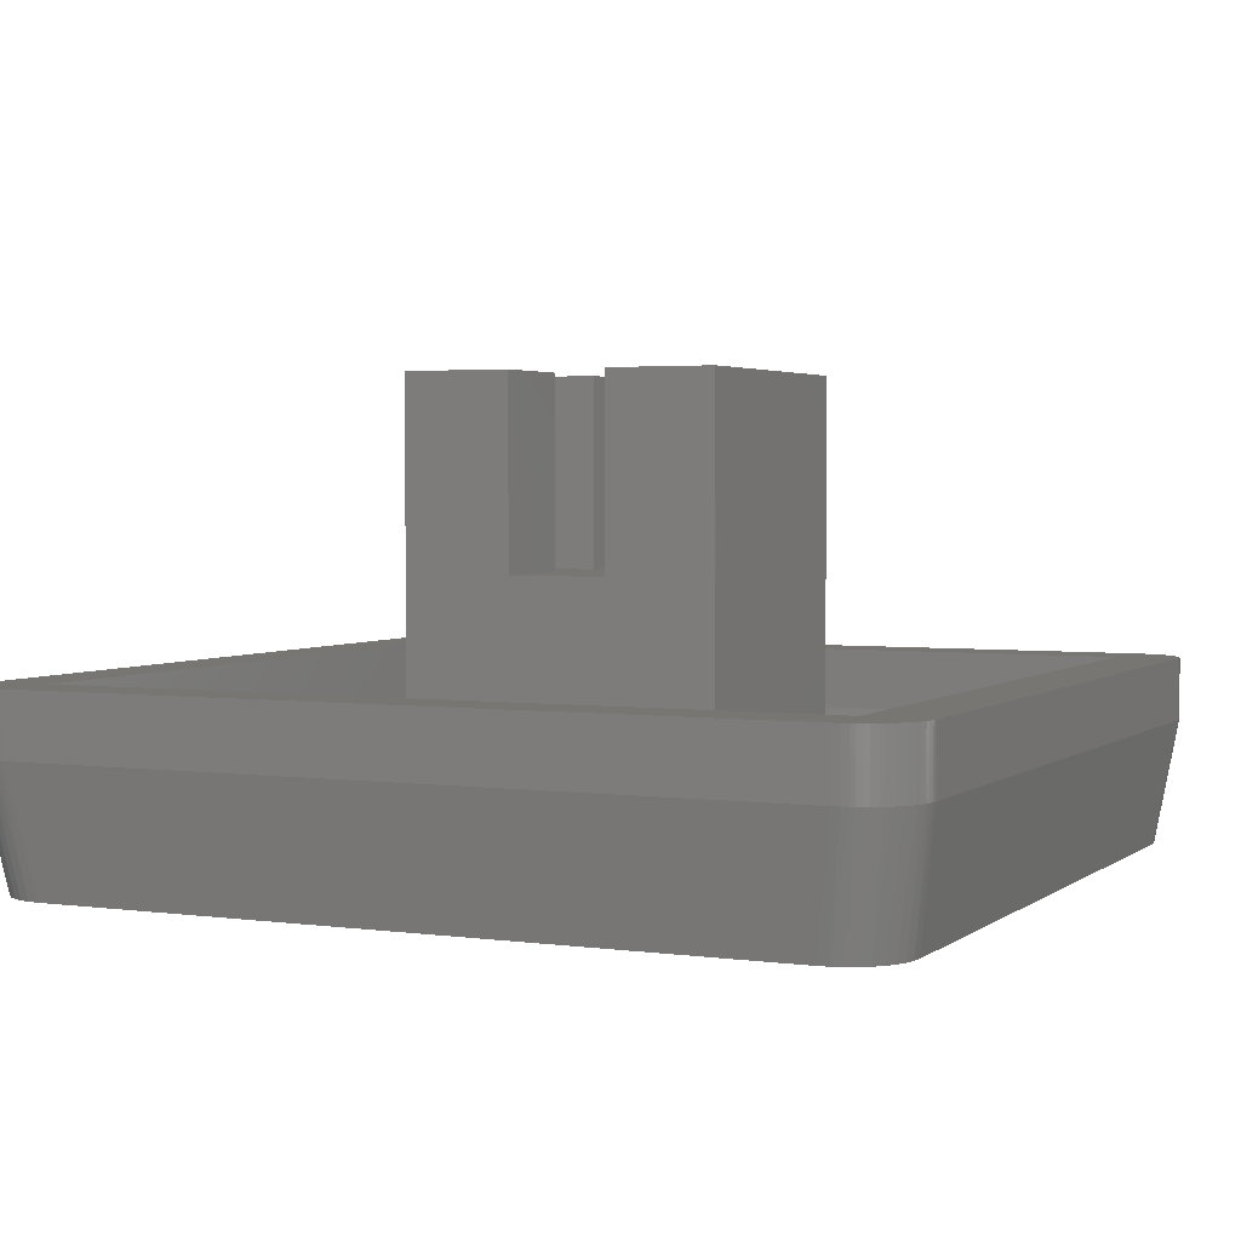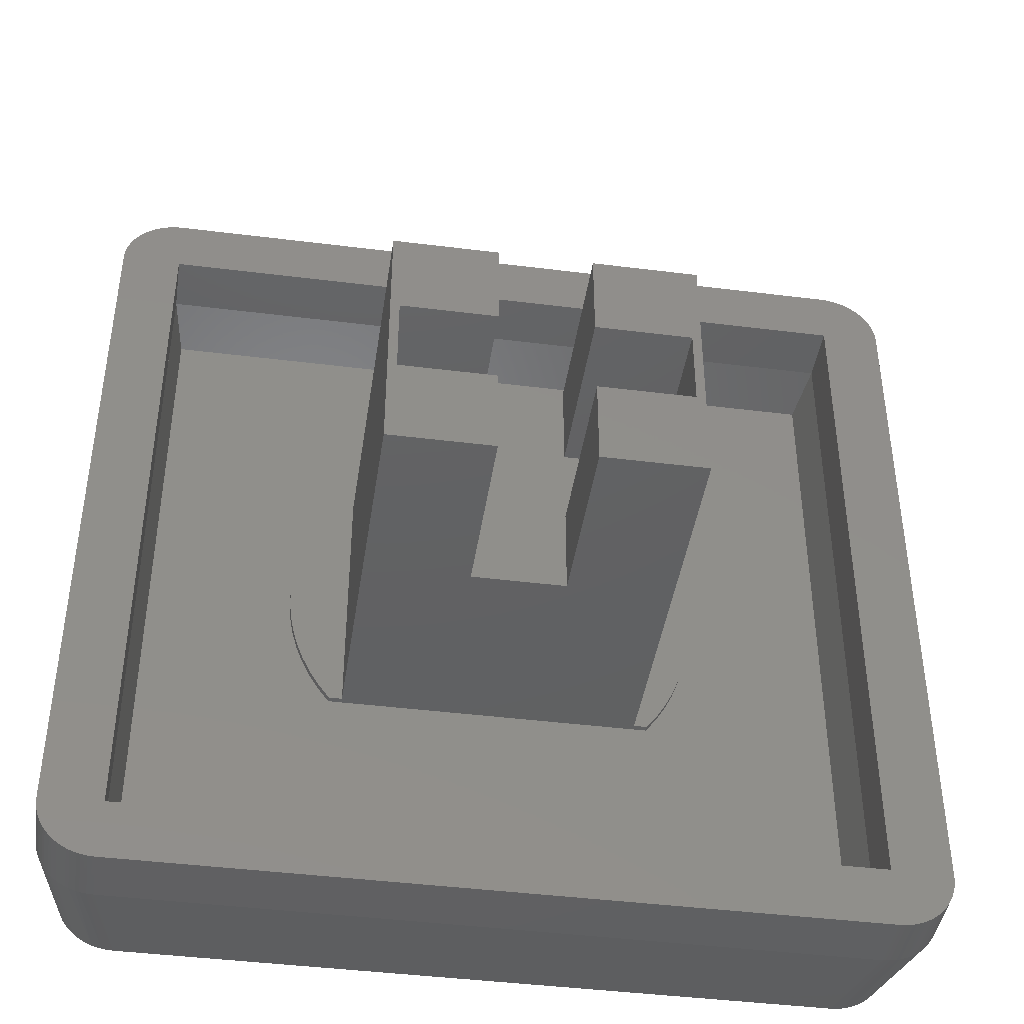
<metadata>
{"format":"stl","ext":"stl","renderer":"f3d","projection":"perspective","resolution":1024,"background":"white","views":[{"elev":3.0,"azim":-154.9,"up":"+Z"},{"elev":-42.9,"azim":-8.5,"up":"+Y"}]}
</metadata>
<code>
# stl→obj: 378 verts, 752 faces
v -2.5 -2.2 7.5
v -0.775 -2.2 4.5
v -0.775 -2.2 7.5
v -2.5 -2.2 1.1
v 0.775 -2.2 4.5
v 2.5 -2.2 7.5
v 0.775 -2.2 7.5
v 2.5 -2.2 1.1
v -2.722 -2.2 1
v -2.722 -2.2 1.1
v 2.722 -2.2 1
v 2.722 -2.2 1.1
v 2.5 2.2 7.5
v 0.775 2.2 4.5
v 0.775 2.2 7.5
v 2.5 2.2 1.1
v -0.775 2.2 4.5
v -2.5 2.2 7.5
v -0.775 2.2 7.5
v -2.5 2.2 1.1
v 2.722 2.2 1
v 2.722 2.2 1.1
v -2.722 2.2 1
v -2.722 2.2 1.1
v 2.907 -1.949 1.1
v 2.91 -1.945 1
v 2.91 -1.945 1.1
v 3.074 -1.673 1
v 3.074 -1.673 1.1
v 3.213 -1.388 1
v 3.213 -1.388 1.1
v 3.324 -1.096 1.1
v 3.325 -1.092 1
v 3.325 -1.092 1.1
v 3.411 -0.7862 1
v 3.411 -0.7862 1.1
v 3.467 -0.4791 1.1
v 3.468 -0.4743 1
v 3.468 -0.4743 1.1
v 3.496 -0.1634 1.1
v 3.496 -0.1585 1
v 3.496 -0.1585 1.1
v 3.496 0.1585 1
v 3.496 0.1585 1.1
v 3.468 0.4695 1.1
v 3.468 0.4743 1
v 3.468 0.4743 1.1
v 3.411 0.7814 1.1
v 3.411 0.7862 1
v 3.411 0.7862 1.1
v 3.325 1.092 1
v 3.325 1.092 1.1
v 3.215 1.384 1.1
v 3.213 1.388 1
v 3.213 1.388 1.1
v 3.074 1.673 1
v 3.074 1.673 1.1
v 2.91 1.945 1
v 2.91 1.945 1.1
v 2.725 2.196 1.1
v -2.725 -2.196 1.1
v -2.91 -1.945 1
v -2.91 -1.945 1.1
v -3.074 -1.673 1.1
v -3.074 -1.673 1
v -3.213 -1.388 1.1
v -3.213 -1.388 1
v -3.215 -1.384 1.1
v -3.325 -1.092 1
v -3.325 -1.092 1.1
v -3.411 -0.7862 1.1
v -3.411 -0.7862 1
v -3.411 -0.7814 1.1
v -3.468 -0.4743 1
v -3.468 -0.4743 1.1
v -3.468 -0.4695 1.1
v -3.496 -0.1585 1
v -3.496 -0.1585 1.1
v -3.496 0.1585 1.1
v -3.496 0.1585 1
v -3.496 0.1634 1.1
v -3.468 0.4743 1
v -3.468 0.4743 1.1
v -3.467 0.4791 1.1
v -3.411 0.7862 1
v -3.411 0.7862 1.1
v -3.325 1.092 1.1
v -3.325 1.092 1
v -3.324 1.096 1.1
v -3.213 1.388 1
v -3.213 1.388 1.1
v -3.074 1.673 1.1
v -3.074 1.673 1
v -2.91 1.945 1.1
v -2.91 1.945 1
v -2.907 1.949 1.1
v -5.929 5.929 1
v 6.087 6.087 2
v -6.087 6.087 2
v 5.929 5.929 1
v -6.087 4.189 2
v -5.929 -5.929 1
v -6.087 -6.087 2
v 5.929 -5.929 1
v 6.087 -6.087 2
v 6.087 -4.189 2
v 7.098 6.159 2
v 7.099 6.112 2
v 6.783 5.795 9.537e-07
v 6.768 5.968 9.537e-07
v 7.092 6.224 2
v 7.082 6.282 2
v 7.074 6.333 2
v 6.723 6.134 9.537e-07
v 7.073 6.337 2
v 7.058 6.394 2
v 7.021 6.499 2
v 6.651 6.291 9.537e-07
v 6.994 6.556 2
v 6.939 6.652 2
v 6.553 6.431 9.537e-07
v 6.911 6.693 2
v 6.904 6.703 2
v 6.878 6.734 2
v 6.833 6.789 2
v 6.79 6.831 2
v 6.789 6.833 2
v 6.431 6.553 9.537e-07
v 6.703 6.904 2
v 6.652 6.939 2
v 6.291 6.651 9.537e-07
v 6.617 6.959 2
v 6.556 6.994 2
v 6.549 6.998 2
v 6.499 7.021 2
v 6.134 6.723 9.537e-07
v 6.394 7.058 2
v 6.342 7.072 2
v 6.333 7.074 2
v 5.968 6.768 9.537e-07
v 6.232 7.091 2
v 6.224 7.092 2
v 6.216 7.093 2
v 6.159 7.098 2
v 5.795 6.783 9.537e-07
v 6.112 7.099 2
v 7.099 2.751 2
v 6.783 -5.795 0
v 7.099 -6.112 2
v 6.159 -7.098 2
v 6.112 -7.099 2
v 5.795 -6.783 0
v 5.968 -6.768 0
v 6.21 -7.093 2
v 6.224 -7.092 2
v 6.246 -7.088 2
v 6.333 -7.074 2
v 6.134 -6.723 0
v 6.394 -7.058 2
v 6.499 -7.021 2
v 6.291 -6.651 0
v 6.531 -7.006 2
v 6.556 -6.994 2
v 6.577 -6.982 2
v 6.652 -6.939 2
v 6.431 -6.553 0
v 6.703 -6.904 2
v 6.78 -6.84 2
v 6.789 -6.833 2
v 6.553 -6.431 0
v 6.796 -6.826 2
v 6.833 -6.789 2
v 6.876 -6.736 2
v 6.904 -6.703 2
v 6.939 -6.652 2
v 6.651 -6.291 0
v 6.91 -6.694 2
v 6.994 -6.556 2
v 7.021 -6.499 2
v 6.723 -6.134 0
v 6.997 -6.551 2
v 7.058 -6.394 2
v 7.074 -6.333 2
v 6.768 -5.968 0
v 7.071 -6.346 2
v 7.092 -6.224 2
v 7.098 -6.159 2
v -5.795 -6.783 0
v -6.112 -7.099 2
v -6.783 -5.795 0
v -7.098 -6.159 2
v -7.099 -6.112 2
v -6.768 -5.968 0
v -7.092 -6.224 2
v -7.074 -6.333 2
v -6.723 -6.134 0
v -7.071 -6.346 2
v -7.058 -6.394 2
v -7.021 -6.499 2
v -6.651 -6.291 0
v -6.997 -6.551 2
v -6.994 -6.556 2
v -6.939 -6.652 2
v -6.553 -6.431 0
v -6.91 -6.694 2
v -6.904 -6.703 2
v -6.876 -6.736 2
v -6.833 -6.789 2
v -6.796 -6.826 2
v -6.789 -6.833 2
v -6.431 -6.553 0
v -6.78 -6.84 2
v -6.703 -6.904 2
v -6.652 -6.939 2
v -6.291 -6.651 0
v -6.577 -6.982 2
v -6.556 -6.994 2
v -6.531 -7.006 2
v -6.499 -7.021 2
v -6.134 -6.723 0
v -6.394 -7.058 2
v -6.333 -7.074 2
v -5.968 -6.768 0
v -6.246 -7.088 2
v -6.224 -7.092 2
v -6.21 -7.093 2
v -6.159 -7.098 2
v -7.099 -2.751 2
v -6.783 5.795 9.537e-07
v -7.099 6.112 2
v -6.112 7.099 2
v -5.795 6.783 9.537e-07
v -6.159 7.098 2
v -5.968 6.768 9.537e-07
v -6.216 7.093 2
v -6.224 7.092 2
v -6.232 7.091 2
v -6.333 7.074 2
v -6.134 6.723 9.537e-07
v -6.342 7.072 2
v -6.394 7.058 2
v -6.499 7.021 2
v -6.291 6.651 9.537e-07
v -6.549 6.998 2
v -6.556 6.994 2
v -6.617 6.959 2
v -6.652 6.939 2
v -6.431 6.553 9.537e-07
v -6.703 6.904 2
v -6.789 6.833 2
v -6.553 6.431 9.537e-07
v -6.79 6.831 2
v -6.833 6.789 2
v -6.878 6.734 2
v -6.904 6.703 2
v -6.911 6.693 2
v -6.939 6.652 2
v -6.651 6.291 9.537e-07
v -6.994 6.556 2
v -7.021 6.499 2
v -6.723 6.134 9.537e-07
v -7.058 6.394 2
v -7.073 6.337 2
v -7.074 6.333 2
v -6.768 5.968 9.537e-07
v -7.082 6.282 2
v -7.092 6.224 2
v -7.098 6.159 2
v 6.087 6.087 3
v 7.099 6.112 3
v 7.098 6.159 3
v 7.099 -6.112 3
v 7.092 6.224 3
v 6.087 -6.087 3
v 7.074 6.333 3
v 7.098 -6.159 3
v 7.092 -6.224 3
v 7.074 -6.333 3
v 7.058 6.394 3
v 7.058 -6.394 3
v 7.021 6.499 3
v 7.021 -6.499 3
v 6.994 6.556 3
v 6.939 6.652 3
v 6.904 6.703 3
v 6.994 -6.556 3
v 6.833 6.789 3
v 6.939 -6.652 3
v 6.789 6.833 3
v 6.904 -6.703 3
v 6.833 -6.789 3
v 6.789 -6.833 3
v 6.703 6.904 3
v 6.652 6.939 3
v 6.556 6.994 3
v 6.703 -6.904 3
v 6.652 -6.939 3
v 6.556 -6.994 3
v 6.499 7.021 3
v 6.499 -7.021 3
v 6.394 7.058 3
v 6.333 7.074 3
v 6.224 7.092 3
v 6.394 -7.058 3
v 6.159 7.098 3
v 6.333 -7.074 3
v 6.112 7.099 3
v 6.224 -7.092 3
v 6.159 -7.098 3
v -6.087 6.087 3
v -6.159 7.098 3
v -6.112 7.099 3
v 6.112 -7.099 3
v -6.087 -6.087 3
v -6.112 -7.099 3
v -7.099 6.112 3
v -6.224 7.092 3
v -7.099 -6.112 3
v -6.333 7.074 3
v -7.098 -6.159 3
v -6.394 7.058 3
v -6.159 -7.098 3
v -6.499 7.021 3
v -6.224 -7.092 3
v -6.556 6.994 3
v -6.333 -7.074 3
v -6.652 6.939 3
v -6.394 -7.058 3
v -6.703 6.904 3
v -6.499 -7.021 3
v -6.789 6.833 3
v -6.556 -6.994 3
v -6.833 6.789 3
v -6.652 -6.939 3
v -6.904 6.703 3
v -6.703 -6.904 3
v -6.939 6.652 3
v -6.789 -6.833 3
v -6.994 6.556 3
v -6.833 -6.789 3
v -7.021 6.499 3
v -6.904 -6.703 3
v -7.058 6.394 3
v -6.939 -6.652 3
v -7.074 6.333 3
v -6.994 -6.556 3
v -7.092 6.224 3
v -7.021 -6.499 3
v -7.098 6.159 3
v -7.058 -6.394 3
v -7.074 -6.333 3
v -7.092 -6.224 3
v 0.775 0.675 4.5
v 0.775 0.675 7.5
v 0.775 -0.675 7.5
v 0.775 -0.675 4.5
v 2.35 -0.675 4.5
v 2.35 -0.675 7.5
v 2.35 0.675 7.5
v 2.35 0.675 4.5
v -0.775 0.675 7.5
v -0.775 0.675 4.5
v -2.35 0.675 4.5
v -2.35 0.675 7.5
v -2.35 -0.675 4.5
v -2.35 -0.675 7.5
v -0.775 -0.675 4.5
v -0.775 -0.675 7.5
v -2.5 1.29 7.5
v -2.5 1.015 7.5
v -2.5 0.8818 7.5
v -2.5 0.799 7.5
v -2.5 0.7391 7.5
v 2.5 1.29 7.5
v 2.5 1.015 7.5
v 2.5 0.8818 7.5
v 2.5 0.799 7.5
v 2.5 0.7391 7.5
f 1 2 3
f 2 4 5
f 4 2 1
f 5 6 7
f 5 8 6
f 8 5 4
f 9 4 10
f 4 9 8
f 11 8 9
f 8 11 12
f 13 14 15
f 14 16 17
f 16 14 13
f 17 18 19
f 17 20 18
f 20 17 16
f 21 16 22
f 16 21 20
f 23 20 21
f 20 23 24
f 11 25 12
f 25 11 26
f 26 27 25
f 27 28 29
f 28 27 26
f 29 30 31
f 30 29 28
f 30 32 31
f 32 30 33
f 33 34 32
f 34 35 36
f 35 34 33
f 35 37 36
f 37 35 38
f 38 39 37
f 38 40 39
f 40 38 41
f 41 42 40
f 42 43 44
f 43 42 41
f 43 45 44
f 45 43 46
f 45 46 47
f 46 48 47
f 48 46 49
f 50 48 49
f 50 51 52
f 51 50 49
f 51 53 52
f 53 51 54
f 53 54 55
f 55 56 57
f 56 55 54
f 57 58 59
f 58 57 56
f 58 60 59
f 60 58 21
f 22 60 21
f 9 10 61
f 62 61 63
f 61 62 9
f 62 64 65
f 64 62 63
f 65 66 67
f 66 65 64
f 67 66 68
f 69 68 70
f 68 69 67
f 69 71 72
f 71 69 70
f 72 71 73
f 74 73 75
f 73 74 72
f 74 75 76
f 77 76 78
f 76 77 74
f 77 79 80
f 79 77 78
f 79 81 80
f 82 81 83
f 81 82 80
f 84 82 83
f 85 84 86
f 84 85 82
f 85 87 88
f 87 85 86
f 87 89 88
f 90 89 91
f 89 90 88
f 90 92 93
f 92 90 91
f 93 94 95
f 94 93 92
f 96 95 94
f 23 96 24
f 96 23 95
f 97 98 99
f 98 97 100
f 97 99 101
f 101 102 97
f 103 102 101
f 104 103 105
f 103 104 102
f 104 105 106
f 100 106 98
f 106 100 104
f 38 104 41
f 35 104 38
f 33 104 35
f 30 104 33
f 28 104 30
f 26 104 28
f 11 104 26
f 9 104 11
f 9 102 104
f 62 102 9
f 65 102 62
f 67 102 65
f 69 102 67
f 72 102 69
f 74 102 72
f 102 74 77
f 104 100 41
f 100 43 41
f 43 100 46
f 46 100 49
f 49 100 51
f 51 100 54
f 54 100 56
f 56 100 58
f 58 100 21
f 100 23 21
f 23 100 97
f 95 23 97
f 93 95 97
f 90 93 97
f 88 90 97
f 85 88 97
f 82 85 97
f 80 82 97
f 77 80 97
f 77 97 102
f 107 108 109
f 107 110 111
f 110 107 109
f 110 112 111
f 112 110 113
f 114 115 113
f 115 114 116
f 114 113 110
f 117 116 114
f 117 118 119
f 118 117 114
f 120 119 118
f 121 122 120
f 122 121 123
f 121 120 118
f 121 124 123
f 124 121 125
f 121 126 125
f 126 121 127
f 127 121 128
f 129 127 128
f 128 130 129
f 130 128 131
f 131 132 130
f 132 131 133
f 131 134 133
f 134 131 135
f 135 131 136
f 137 135 136
f 136 138 137
f 138 136 139
f 139 136 140
f 140 141 139
f 141 140 142
f 140 143 142
f 143 140 144
f 144 140 145
f 146 144 145
f 108 147 109
f 147 148 109
f 148 147 149
f 150 151 152
f 153 154 150
f 153 150 152
f 154 153 155
f 153 156 155
f 156 153 157
f 158 157 153
f 157 158 159
f 160 159 158
f 161 162 160
f 161 160 158
f 162 161 163
f 161 164 163
f 164 161 165
f 166 165 161
f 165 166 167
f 166 168 167
f 168 166 169
f 170 171 169
f 170 169 166
f 171 170 172
f 173 170 174
f 170 173 172
f 175 170 176
f 177 170 175
f 170 177 174
f 178 175 176
f 179 176 180
f 181 176 179
f 176 181 178
f 182 179 180
f 183 180 184
f 185 180 183
f 180 185 182
f 186 183 184
f 187 184 148
f 184 187 186
f 149 187 148
f 188 151 189
f 151 188 152
f 190 191 192
f 193 191 190
f 191 193 194
f 193 195 194
f 196 195 193
f 196 197 195
f 197 196 198
f 196 199 198
f 200 199 196
f 200 201 199
f 201 200 202
f 200 203 202
f 204 203 200
f 204 205 203
f 205 204 206
f 204 207 206
f 207 204 208
f 204 209 208
f 209 204 210
f 210 204 211
f 211 212 210
f 212 211 213
f 211 214 213
f 214 211 215
f 215 216 214
f 216 215 217
f 215 218 217
f 218 215 219
f 219 215 220
f 220 221 219
f 220 222 221
f 222 220 223
f 223 224 222
f 224 223 225
f 223 226 225
f 226 223 227
f 227 223 188
f 188 189 227
f 228 190 192
f 229 228 230
f 228 229 190
f 231 232 233
f 234 235 233
f 234 233 232
f 235 234 236
f 234 237 236
f 237 234 238
f 239 240 238
f 239 238 234
f 240 239 241
f 241 239 242
f 243 244 242
f 243 242 239
f 244 243 245
f 243 246 245
f 246 243 247
f 248 247 243
f 247 248 249
f 249 248 250
f 251 252 250
f 251 250 248
f 252 251 253
f 251 254 253
f 254 251 255
f 251 256 255
f 256 251 257
f 257 251 258
f 257 258 259
f 258 260 259
f 260 258 261
f 260 261 262
f 261 263 262
f 263 261 264
f 264 261 265
f 265 266 264
f 266 265 267
f 265 268 267
f 268 265 229
f 268 229 230
f 145 231 146
f 231 145 232
f 109 114 110
f 109 118 114
f 109 121 118
f 109 128 121
f 109 131 128
f 109 136 131
f 109 140 136
f 140 109 145
f 188 145 109
f 145 188 190
f 229 145 190
f 109 148 188
f 180 148 184
f 176 148 180
f 170 148 176
f 166 148 170
f 161 148 166
f 158 148 161
f 153 148 158
f 152 148 153
f 148 152 188
f 220 188 223
f 215 188 220
f 211 188 215
f 204 188 211
f 200 188 204
f 196 188 200
f 193 188 196
f 188 193 190
f 229 232 145
f 232 229 234
f 234 229 239
f 239 229 243
f 243 229 248
f 248 229 251
f 251 229 258
f 258 229 261
f 261 229 265
f 99 103 101
f 105 98 106
f 228 192 230
f 149 147 108
f 96 20 24
f 94 20 96
f 4 61 10
f 91 20 92
f 20 94 92
f 4 63 61
f 89 20 91
f 4 64 63
f 86 20 89
f 66 4 68
f 4 66 64
f 84 20 86
f 86 89 87
f 4 70 68
f 81 20 84
f 4 73 70
f 70 73 71
f 20 81 4
f 81 84 83
f 4 76 73
f 73 76 75
f 78 4 81
f 78 81 79
f 4 78 76
f 44 40 42
f 16 44 45
f 48 45 47
f 44 16 40
f 40 37 39
f 45 48 16
f 52 48 50
f 8 40 16
f 48 52 16
f 40 8 37
f 37 8 36
f 16 52 53
f 16 53 55
f 32 36 8
f 16 55 57
f 36 32 34
f 16 57 59
f 32 8 31
f 31 8 29
f 16 59 60
f 16 60 22
f 29 8 27
f 27 8 25
f 25 8 12
f 269 270 271
f 270 269 272
f 269 271 273
f 274 272 269
f 269 273 275
f 272 274 276
f 277 274 278
f 269 275 279
f 278 274 280
f 269 279 281
f 280 274 282
f 269 281 283
f 269 283 284
f 276 274 277
f 269 284 285
f 282 274 286
f 269 285 287
f 286 274 288
f 269 287 289
f 288 274 290
f 291 274 292
f 269 289 293
f 269 293 294
f 290 274 291
f 269 294 295
f 292 274 296
f 297 274 298
f 269 295 299
f 298 274 300
f 269 299 301
f 269 301 302
f 296 274 297
f 269 302 303
f 300 274 304
f 269 303 305
f 304 274 306
f 269 305 307
f 306 274 308
f 308 274 309
f 307 310 269
f 311 310 312
f 312 310 307
f 309 274 313
f 314 313 274
f 314 315 313
f 310 316 314
f 317 310 311
f 318 314 316
f 319 310 317
f 320 314 318
f 321 310 319
f 314 322 315
f 323 310 321
f 314 324 322
f 325 310 323
f 314 326 324
f 327 310 325
f 314 328 326
f 329 310 327
f 314 330 328
f 331 310 329
f 314 332 330
f 333 310 331
f 314 334 332
f 335 310 333
f 314 336 334
f 337 310 335
f 314 338 336
f 339 310 337
f 314 340 338
f 341 310 339
f 314 342 340
f 343 310 341
f 314 344 342
f 345 310 343
f 314 346 344
f 310 345 347
f 314 348 346
f 349 310 347
f 314 350 348
f 310 349 316
f 351 314 352
f 314 351 350
f 314 320 352
f 191 318 192
f 318 191 320
f 194 320 191
f 320 194 352
f 195 352 194
f 352 195 351
f 197 351 195
f 350 197 198
f 197 350 351
f 199 350 198
f 350 199 348
f 201 348 199
f 346 201 202
f 201 346 348
f 203 346 202
f 346 203 344
f 205 344 203
f 342 205 206
f 205 342 344
f 207 342 206
f 340 207 208
f 207 340 342
f 209 340 208
f 338 209 210
f 209 338 340
f 212 338 210
f 338 212 336
f 336 212 213
f 213 334 336
f 334 213 214
f 216 334 214
f 334 216 332
f 332 216 217
f 218 332 217
f 332 218 330
f 330 218 219
f 219 328 330
f 328 219 221
f 221 326 328
f 326 221 222
f 224 326 222
f 326 224 324
f 324 224 225
f 226 324 225
f 324 226 322
f 322 226 227
f 227 315 322
f 315 227 189
f 189 313 315
f 313 189 151
f 151 309 313
f 309 151 150
f 154 309 150
f 309 154 308
f 308 154 155
f 156 308 155
f 308 156 306
f 306 156 157
f 157 304 306
f 304 157 159
f 159 300 304
f 300 159 160
f 162 300 160
f 300 162 298
f 298 162 163
f 164 298 163
f 298 164 297
f 297 164 165
f 165 296 297
f 296 165 167
f 167 292 296
f 168 292 167
f 292 168 169
f 291 171 172
f 292 171 291
f 171 292 169
f 290 173 174
f 291 173 290
f 173 291 172
f 288 177 175
f 290 177 288
f 177 290 174
f 288 178 286
f 178 288 175
f 282 181 179
f 286 181 282
f 181 286 178
f 282 182 280
f 182 282 179
f 278 185 183
f 280 185 278
f 185 280 182
f 278 186 277
f 186 278 183
f 277 187 276
f 187 277 186
f 276 149 272
f 149 276 187
f 272 108 270
f 108 272 149
f 270 107 271
f 107 270 108
f 271 111 273
f 111 271 107
f 275 112 113
f 273 112 275
f 112 273 111
f 279 115 116
f 275 115 279
f 115 275 113
f 279 117 281
f 117 279 116
f 281 119 283
f 119 281 117
f 283 120 284
f 120 283 119
f 285 122 123
f 284 122 285
f 122 284 120
f 287 124 125
f 285 124 287
f 124 285 123
f 289 126 127
f 287 126 289
f 126 287 125
f 127 293 289
f 293 127 129
f 129 294 293
f 294 129 130
f 132 294 130
f 294 132 295
f 295 132 133
f 134 295 133
f 295 134 299
f 299 134 135
f 135 301 299
f 301 135 137
f 137 302 301
f 138 302 137
f 302 138 139
f 139 303 302
f 141 303 139
f 303 141 142
f 143 303 142
f 303 143 305
f 305 143 144
f 144 307 305
f 307 144 146
f 146 312 307
f 312 146 231
f 231 311 312
f 311 231 233
f 233 317 311
f 235 317 233
f 317 235 236
f 237 317 236
f 317 237 319
f 319 237 238
f 240 319 238
f 319 240 321
f 321 240 241
f 241 323 321
f 323 241 242
f 242 325 323
f 244 325 242
f 325 244 245
f 246 325 245
f 325 246 327
f 327 246 247
f 247 329 327
f 329 247 249
f 249 331 329
f 331 249 250
f 252 331 250
f 253 331 252
f 331 253 333
f 254 333 253
f 335 254 255
f 254 335 333
f 256 335 255
f 337 256 257
f 256 337 335
f 259 337 257
f 337 259 339
f 260 339 259
f 339 260 341
f 262 341 260
f 341 262 343
f 263 343 262
f 345 263 264
f 263 345 343
f 266 345 264
f 347 266 267
f 266 347 345
f 268 347 267
f 347 268 349
f 230 349 268
f 349 230 316
f 192 316 230
f 316 192 318
f 314 99 310
f 99 314 103
f 99 269 310
f 269 99 98
f 105 269 98
f 269 105 274
f 105 314 274
f 314 105 103
f 353 15 14
f 15 353 354
f 5 355 356
f 355 5 7
f 357 355 358
f 355 357 356
f 357 359 360
f 359 357 358
f 353 359 354
f 359 353 360
f 361 17 19
f 17 361 362
f 363 361 364
f 361 363 362
f 364 365 363
f 365 364 366
f 367 366 368
f 366 367 365
f 3 367 368
f 367 3 2
f 363 367 362
f 367 363 365
f 362 353 14
f 353 362 356
f 362 14 17
f 367 356 362
f 356 367 5
f 5 367 2
f 353 357 360
f 357 353 356
f 369 361 19
f 369 19 18
f 361 369 364
f 364 369 370
f 364 370 371
f 364 371 372
f 364 372 373
f 364 373 366
f 366 3 368
f 366 1 3
f 1 366 373
f 15 374 13
f 354 374 15
f 374 354 359
f 375 374 359
f 376 375 359
f 377 376 359
f 378 377 359
f 358 378 359
f 378 358 6
f 7 358 355
f 358 7 6
f 20 369 18
f 20 370 369
f 20 371 370
f 20 372 371
f 20 373 372
f 4 373 20
f 373 4 1
f 374 16 13
f 375 16 374
f 376 16 375
f 377 16 376
f 378 16 377
f 8 378 6
f 378 8 16

</code>
